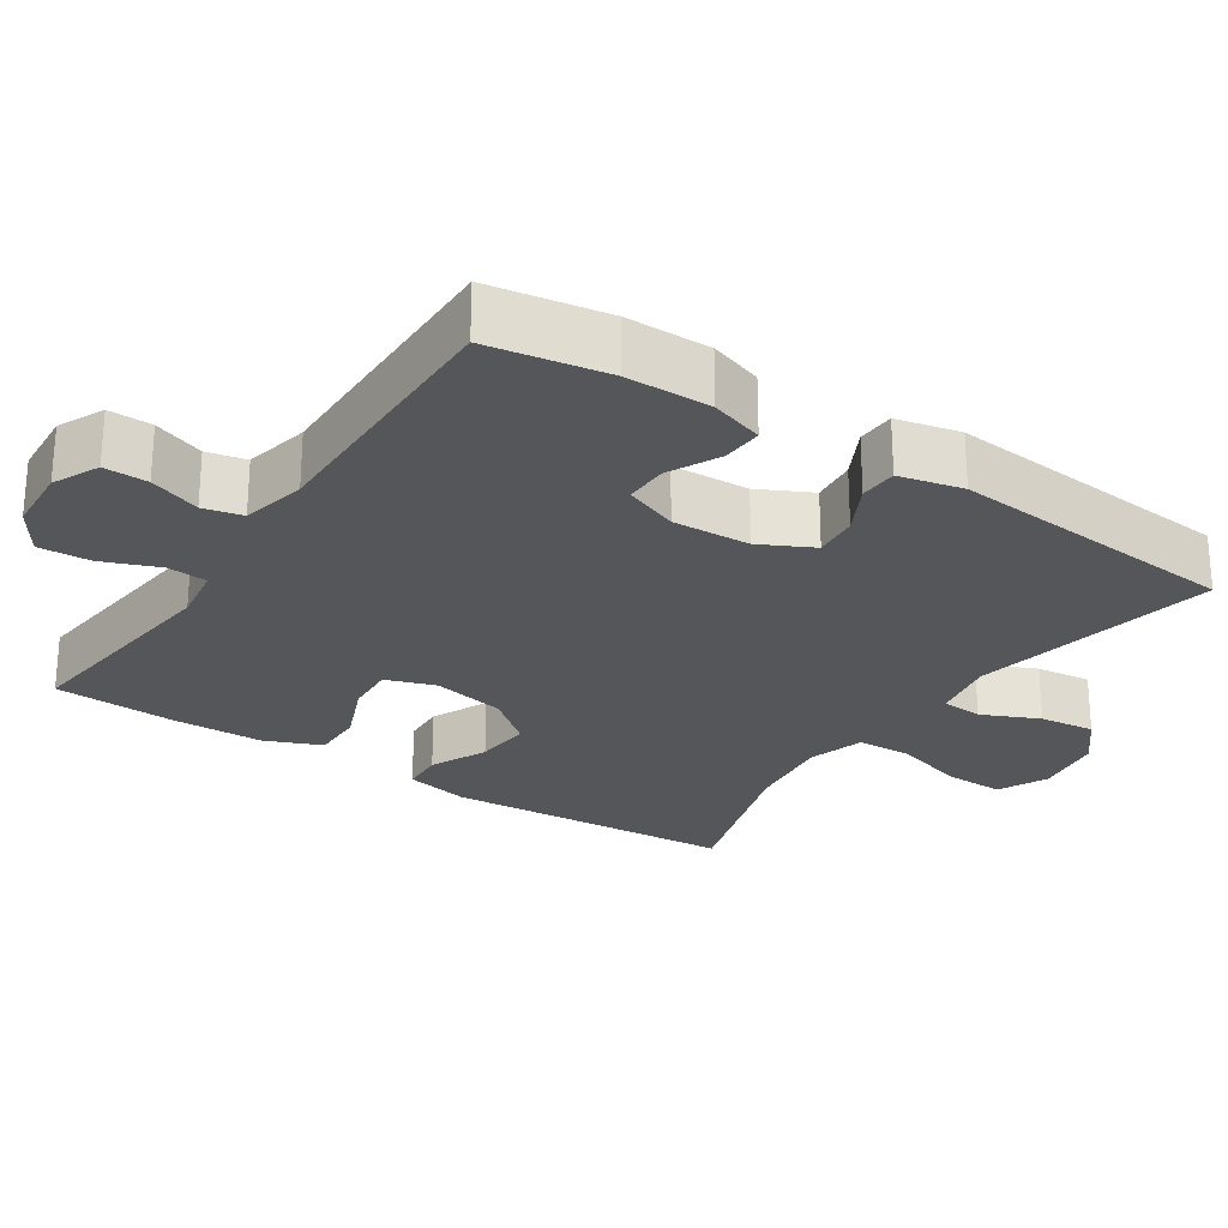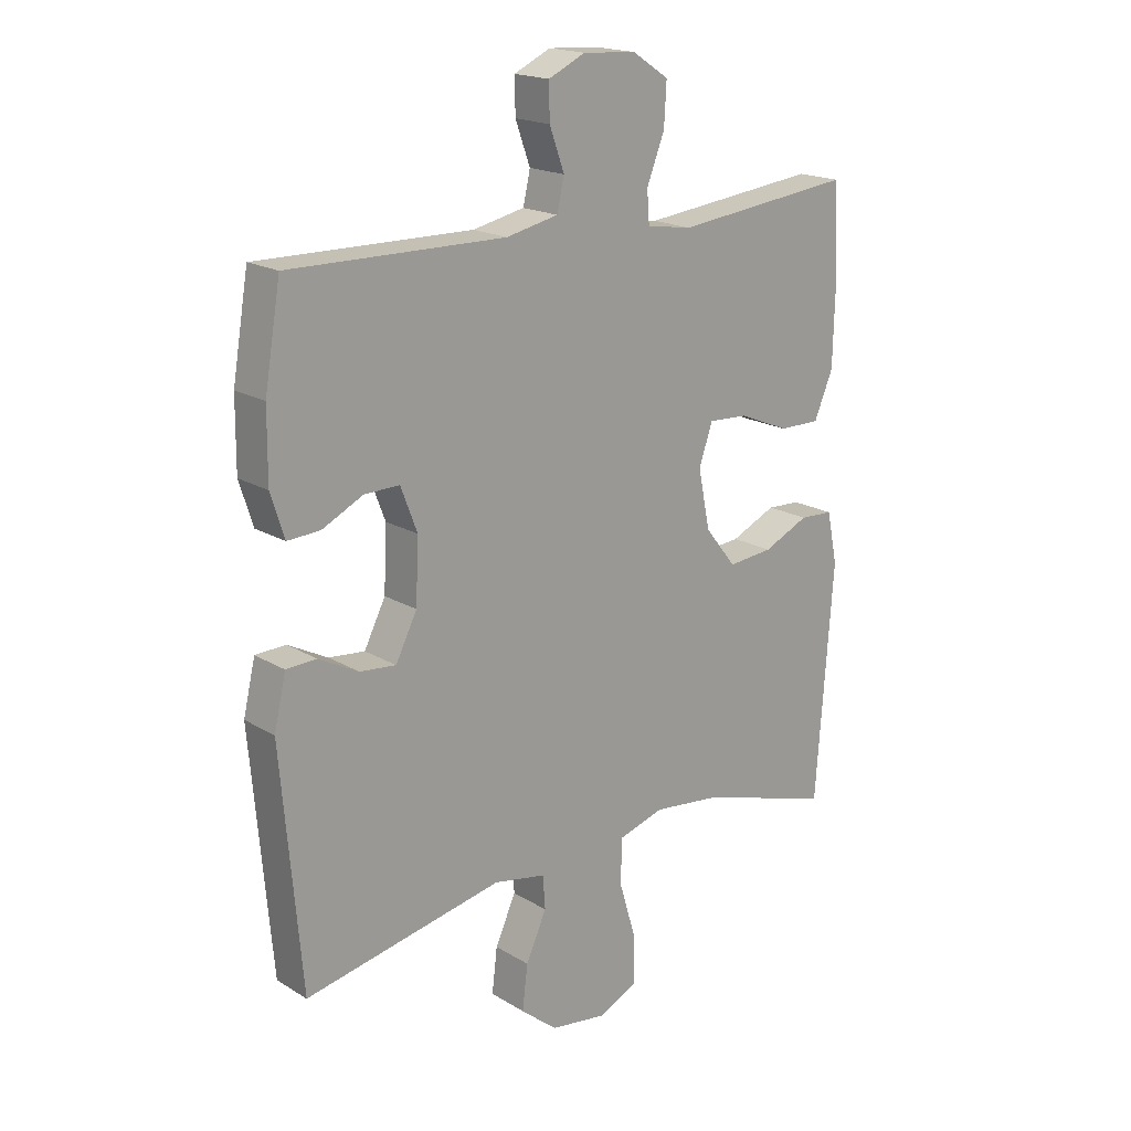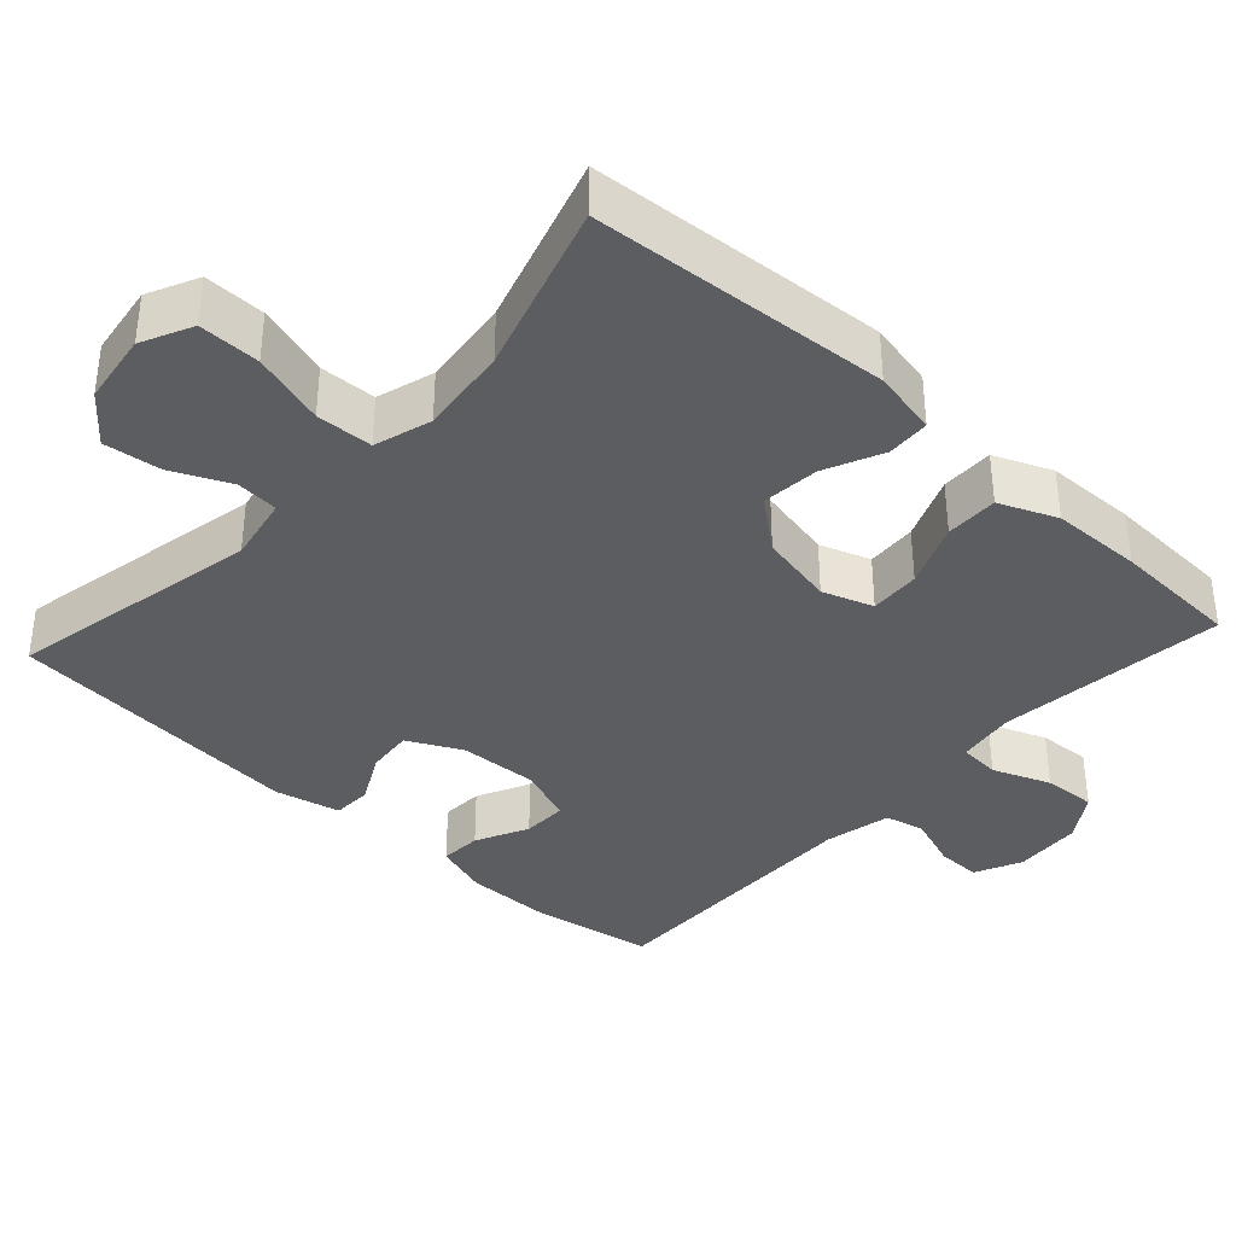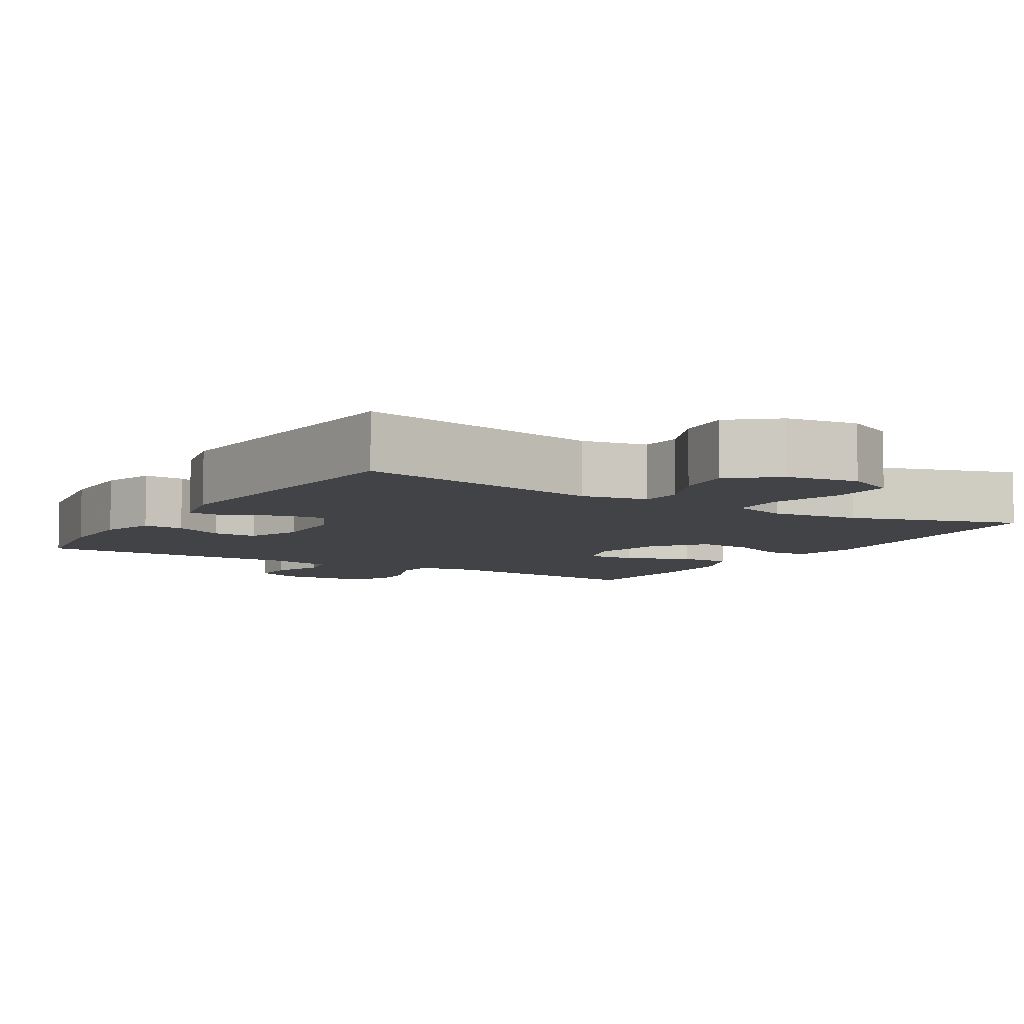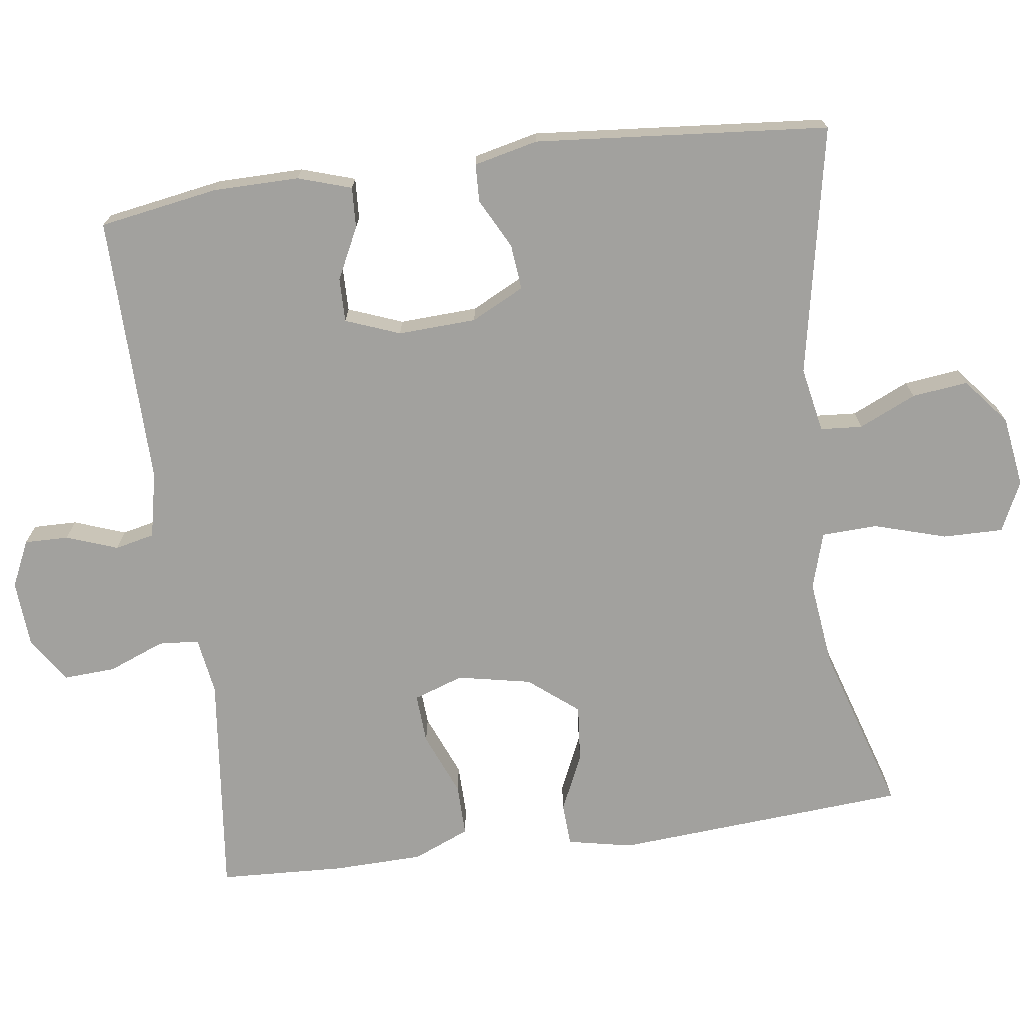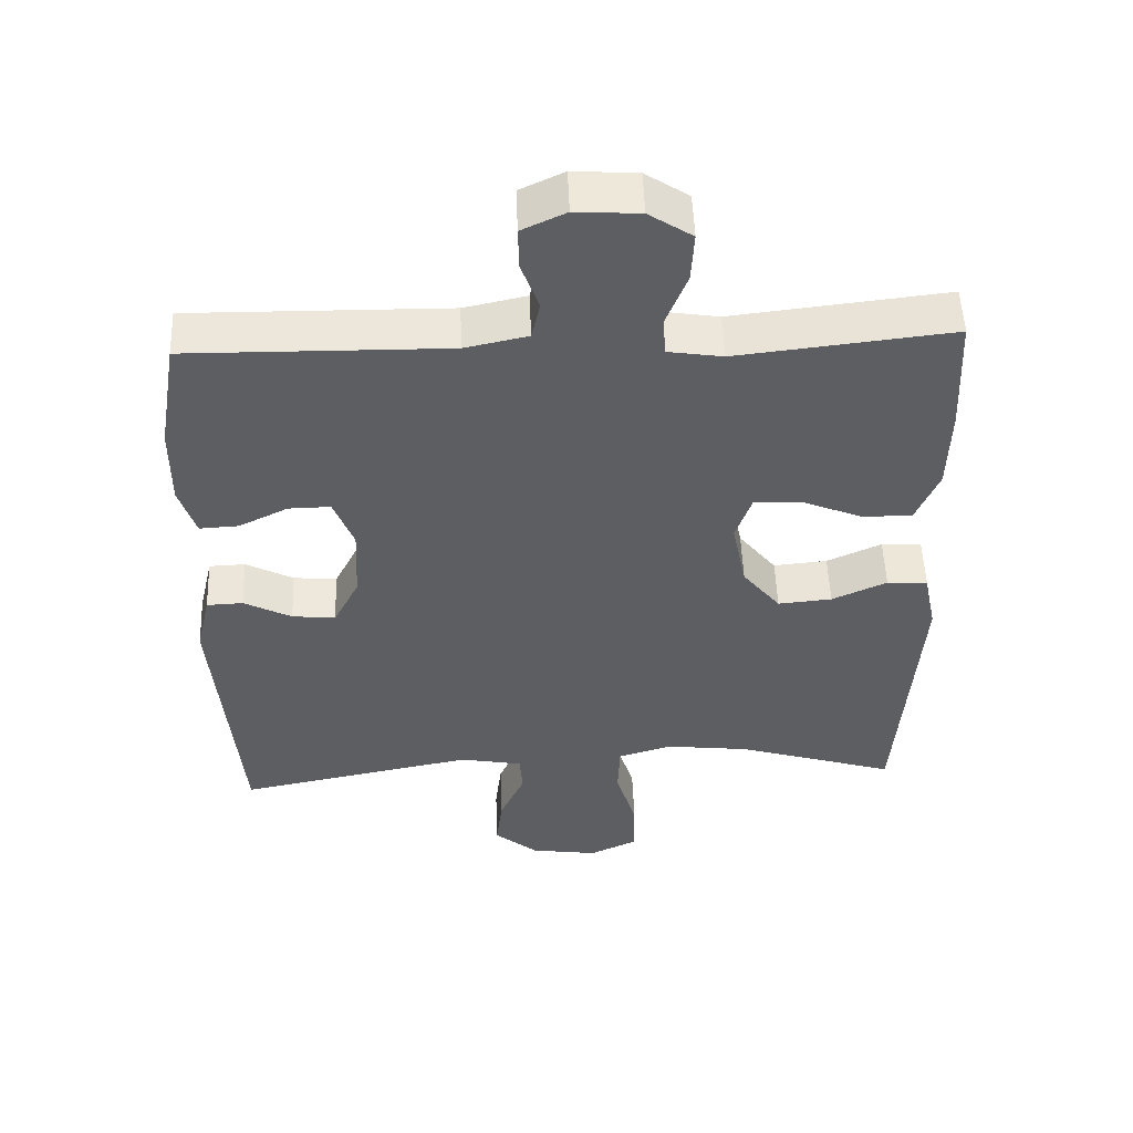
<metadata>
{"format":"obj","ext":"obj","renderer":"f3d","projection":"perspective","resolution":1024,"background":"white","views":[{"elev":-25.6,"azim":56.4,"up":"+Y"},{"elev":18.6,"azim":138.7,"up":"+Z"},{"elev":-37.2,"azim":-132.5,"up":"+Y"},{"elev":-6.9,"azim":148.6,"up":"+Y"},{"elev":-72.1,"azim":97.7,"up":"+Y"},{"elev":51.9,"azim":177.8,"up":"+Z"}]}
</metadata>
<code>
v -0.5 0.07 0.5
v -0.198 0.07 0.466
v -0.121 0.07 0.478
v -0.117 0.07 0.532
v -0.147 0.07 0.608
v -0.151 0.07 0.678
v -0.09 0.07 0.718
v 0 0.07 0.724
v 0.062 0.07 0.695
v 0.061 0.07 0.636
v 0.036 0.07 0.567
v 0.048 0.07 0.514
v 0.136 0.07 0.495
v 0.5 0.07 0.5
v 0.527 0.07 0.34
v 0.528 0.07 0.225
v 0.505 0.07 0.153
v 0.45 0.07 0.156
v 0.381 0.07 0.19
v 0.322 0.07 0.191
v 0.294 0.07 0.118
v 0.299 0.07 0.013
v 0.335 0.07 -0.058
v 0.396 0.07 -0.052
v 0.463 0.07 -0.017
v 0.514 0.07 -0.019
v 0.534 0.07 -0.105
v 0.5 0.07 -0.5
v 0.165 0.07 -0.434
v 0.077 0.07 -0.451
v 0.073 0.07 -0.507
v 0.108 0.07 -0.584
v 0.117 0.07 -0.659
v 0.055 0.07 -0.71
v -0.04 0.07 -0.724
v -0.107 0.07 -0.692
v -0.106 0.07 -0.611
v -0.077 0.07 -0.514
v -0.08 0.07 -0.439
v -0.156 0.07 -0.416
v -0.274 0.07 -0.43
v -0.5 0.07 -0.5
v -0.529 0.07 -0.105
v -0.511 0.07 -0.018
v -0.454 0.07 -0.015
v -0.377 0.07 -0.05
v -0.301 0.07 -0.057
v -0.248 0.07 0.009
v -0.228 0.07 0.108
v -0.251 0.07 0.175
v -0.318 0.07 0.171
v -0.403 0.07 0.136
v -0.473 0.07 0.135
v -0.505 0.07 0.211
v -0.508 0.07 0.331
v -0.5 0 0.5
v -0.198 0 0.466
v -0.121 0 0.478
v -0.117 0 0.532
v -0.147 0 0.608
v -0.151 0 0.678
v -0.09 0 0.718
v 0 0 0.724
v 0.062 0 0.695
v 0.061 0 0.636
v 0.036 0 0.567
v 0.048 0 0.514
v 0.136 0 0.495
v 0.5 0 0.5
v 0.527 0 0.34
v 0.528 0 0.225
v 0.505 0 0.153
v 0.45 0 0.156
v 0.381 0 0.19
v 0.322 0 0.191
v 0.294 0 0.118
v 0.299 0 0.013
v 0.335 0 -0.058
v 0.396 0 -0.052
v 0.463 0 -0.017
v 0.514 0 -0.019
v 0.534 0 -0.105
v 0.5 0 -0.5
v 0.165 0 -0.434
v 0.077 0 -0.451
v 0.073 0 -0.507
v 0.108 0 -0.584
v 0.117 0 -0.659
v 0.055 0 -0.71
v -0.04 0 -0.724
v -0.107 0 -0.692
v -0.106 0 -0.611
v -0.077 0 -0.514
v -0.08 0 -0.439
v -0.156 0 -0.416
v -0.274 0 -0.43
v -0.5 0 -0.5
v -0.529 0 -0.105
v -0.511 0 -0.018
v -0.454 0 -0.015
v -0.377 0 -0.05
v -0.301 0 -0.057
v -0.248 0 0.009
v -0.228 0 0.108
v -0.251 0 0.175
v -0.318 0 0.171
v -0.403 0 0.136
v -0.473 0 0.135
v -0.505 0 0.211
v -0.508 0 0.331
f 55 1 2
f 54 55 2
f 53 54 2
f 52 53 2
f 51 52 2
f 50 51 2 3
f 49 50 3
f 48 49 3
f 44 45 46
f 43 44 46
f 42 43 46
f 41 42 46
f 40 41 46 47
f 39 40 47 48
f 36 37 38
f 35 36 38
f 34 35 38
f 33 34 38
f 32 33 38
f 31 32 38
f 30 31 38 39
f 39 48 3
f 30 39 3
f 29 30 3
f 27 28 29
f 26 27 29
f 25 26 29
f 24 25 29
f 17 18 19
f 16 17 19
f 15 16 19
f 14 15 19
f 13 14 19
f 12 13 19 20
f 9 10 11
f 8 9 11
f 7 8 11
f 6 7 11
f 5 6 11
f 4 5 11
f 4 11 12
f 12 20 21
f 4 12 21
f 3 4 21
f 23 24 29
f 22 23 29 3
f 3 21 22
f 57 56 110
f 57 110 109
f 57 109 108
f 57 108 107
f 57 107 106
f 58 57 106 105
f 58 105 104
f 58 104 103
f 101 100 99
f 101 99 98
f 101 98 97
f 101 97 96
f 102 101 96 95
f 103 102 95 94
f 93 92 91
f 93 91 90
f 93 90 89
f 93 89 88
f 93 88 87
f 93 87 86
f 94 93 86 85
f 58 103 94
f 58 94 85
f 58 85 84
f 84 83 82
f 84 82 81
f 84 81 80
f 84 80 79
f 74 73 72
f 74 72 71
f 74 71 70
f 74 70 69
f 74 69 68
f 75 74 68 67
f 66 65 64
f 66 64 63
f 66 63 62
f 66 62 61
f 66 61 60
f 66 60 59
f 67 66 59
f 76 75 67
f 76 67 59
f 76 59 58
f 84 79 78
f 58 84 78 77
f 77 76 58
f 1 56 57 2
f 2 57 58 3
f 3 58 59 4
f 4 59 60 5
f 5 60 61 6
f 6 61 62 7
f 7 62 63 8
f 8 63 64 9
f 9 64 65 10
f 10 65 66 11
f 11 66 67 12
f 12 67 68 13
f 13 68 69 14
f 14 69 70 15
f 15 70 71 16
f 16 71 72 17
f 17 72 73 18
f 18 73 74 19
f 19 74 75 20
f 20 75 76 21
f 21 76 77 22
f 22 77 78 23
f 23 78 79 24
f 24 79 80 25
f 25 80 81 26
f 26 81 82 27
f 27 82 83 28
f 28 83 84 29
f 29 84 85 30
f 30 85 86 31
f 31 86 87 32
f 32 87 88 33
f 33 88 89 34
f 34 89 90 35
f 35 90 91 36
f 36 91 92 37
f 37 92 93 38
f 38 93 94 39
f 39 94 95 40
f 40 95 96 41
f 41 96 97 42
f 42 97 98 43
f 43 98 99 44
f 44 99 100 45
f 45 100 101 46
f 46 101 102 47
f 47 102 103 48
f 48 103 104 49
f 49 104 105 50
f 50 105 106 51
f 51 106 107 52
f 52 107 108 53
f 53 108 109 54
f 54 109 110 55
f 55 110 56 1

</code>
